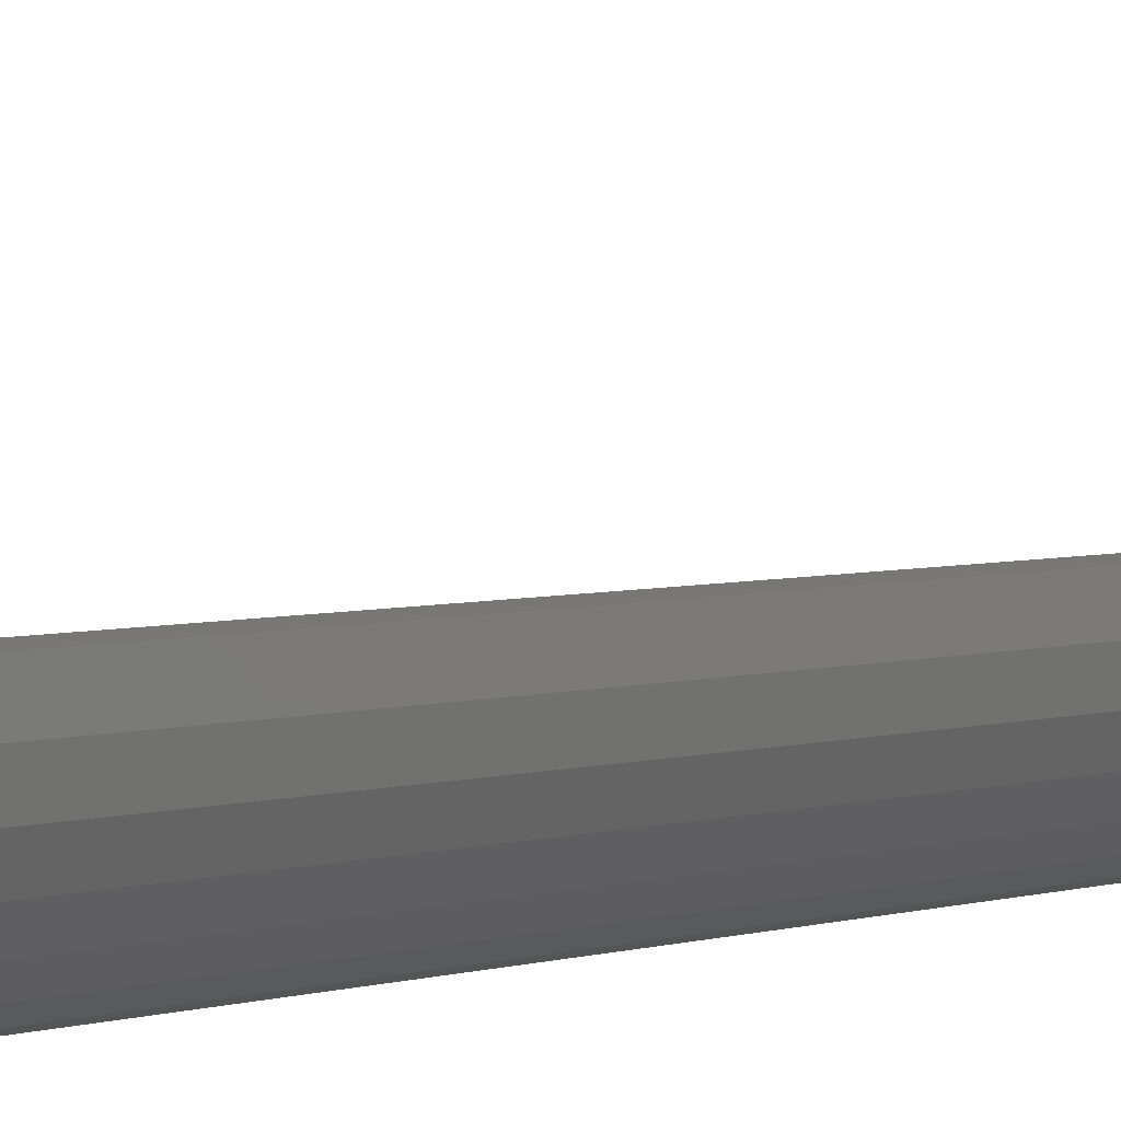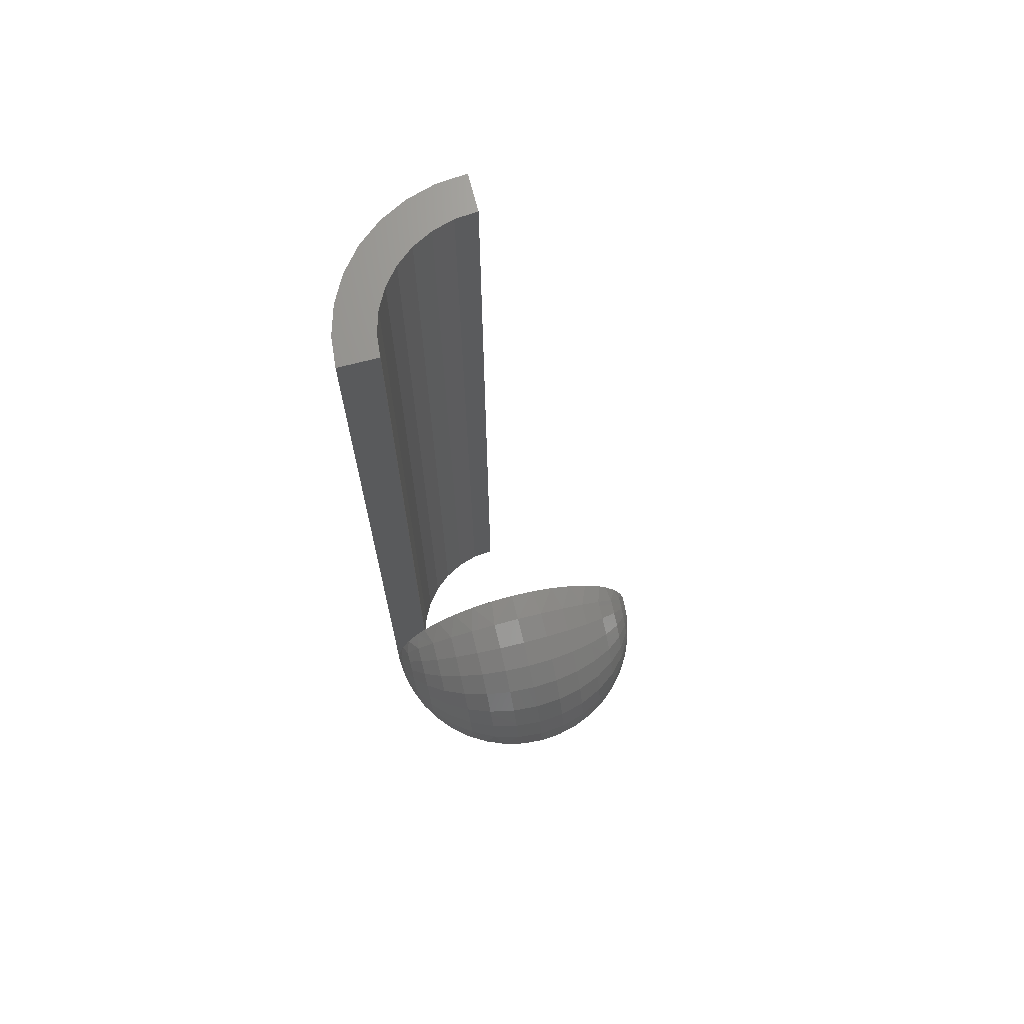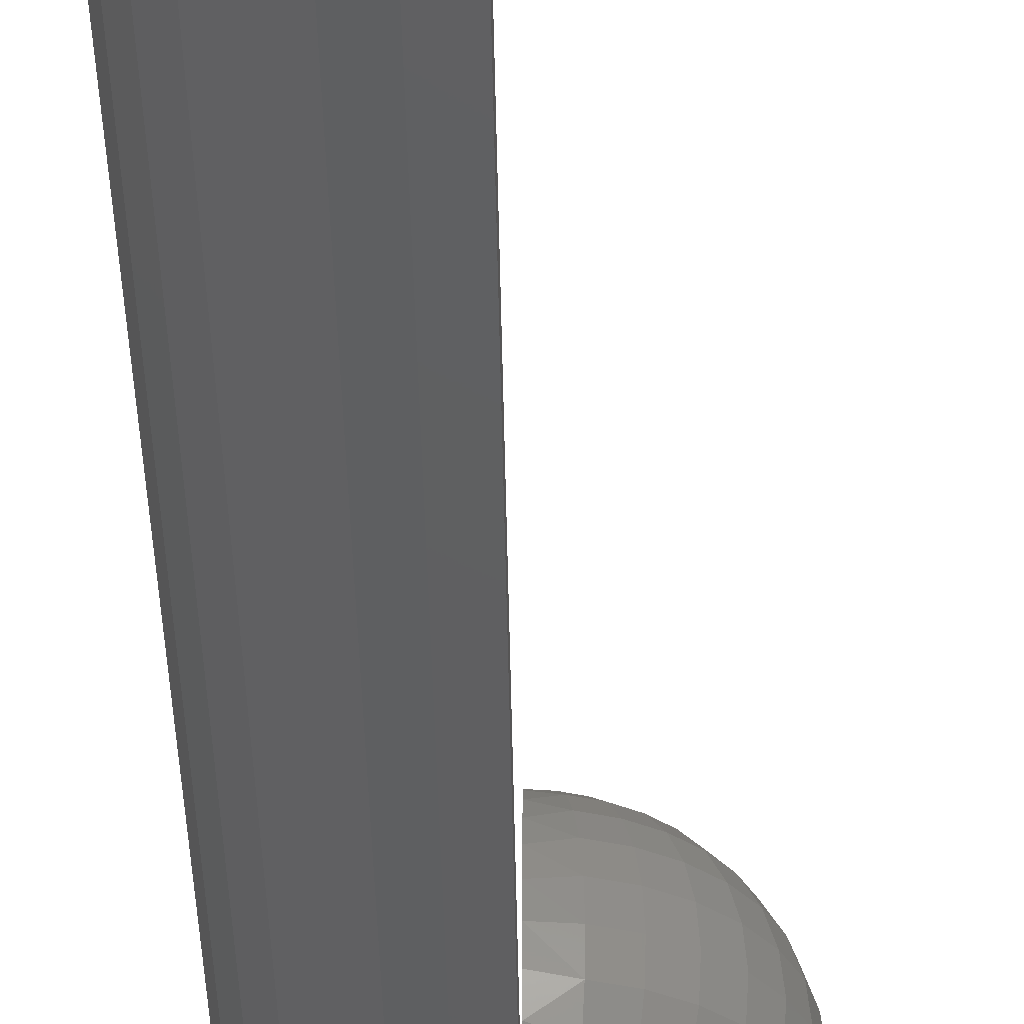
<metadata>
{"format":"stl","ext":"stl","renderer":"f3d","projection":"perspective","resolution":1024,"background":"white","views":[{"elev":4.7,"azim":-130.4,"up":"+Y"},{"elev":70.0,"azim":75.4,"up":"+Z"},{"elev":-39.6,"azim":0.9,"up":"+Y"}]}
</metadata>
<code>
# stl→obj: 321 verts, 638 faces
v -2.296e-17 -0.125 0.75
v -2.296e-17 -0.125 0.001256
v 2.493e-14 -0.1234 0.02005
v 1.614e-16 -0.1191 0.03791
v 1.393e-16 -0.1117 0.05617
v 1.163e-16 -0.1015 0.07303
v -2.891e-19 -0.09375 0.08268
v 0 -0.09342 0.75
v 1.356e-16 0.0609 0.1092
v 2.859e-17 -0.0609 0.1092
v 4.555e-17 -0.04159 0.1179
v 1.187e-16 0.04159 0.1179
v 6.356e-17 -0.0211 0.1232
v 1.007e-16 0.0211 0.1232
v 8.327e-17 0 0.125
v 1.645e-16 0.09375 0.08268
v 1.713e-16 0.1015 0.07303
v 2.677e-16 0.0519 0.07768
v 2.535e-16 0.03575 0.08631
v 1.511e-16 0.07845 0.09732
v 2.381e-16 0.01823 0.09163
v 8.327e-17 0 0.09342
v 1.316e-17 -0.07845 0.09732
v 1.906e-16 -0.03575 0.08631
v 1.764e-16 -0.0519 0.07768
v 1.64e-16 -0.06606 0.06606
v 1.538e-16 -0.07768 0.0519
v 1.462e-16 -0.08631 0.03575
v 1.415e-16 -0.09163 0.01823
v 1.399e-16 -0.09342 3.005e-17
v 2.06e-16 -0.01823 0.09163
v 1.923e-16 0.1253 0
v -2.646e-17 0.09342 -3.241e-33
v 1.906e-16 0.1234 0.02005
v 3.026e-16 0.09163 0.01823
v 1.868e-16 0.1191 0.03791
v 2.979e-16 0.08631 0.03575
v 1.803e-16 0.1117 0.05616
v 2.903e-16 0.07768 0.0519
v 2.801e-16 0.06606 0.06606
v 0.08838 -0.08839 -0.001089
v 0.02887 -0.08885 -0.0004378
v 0.04241 -0.08324 -0.0006153
v 0.05491 -0.07558 -0.0007449
v 0.06606 -0.06606 -0.0008139
v 0.07347 -0.1011 -0.0009052
v 0.05675 -0.1114 -0.0006992
v 0.03863 -0.1189 -0.0004759
v 0.01955 -0.1235 -0.0002409
v -2.296e-17 -0.125 0
v 0.01461 -0.09227 -0.0002274
v 0.02887 0.08885 -0.0004378
v 0.03575 0.08483 0.01592
v 0.01823 0.09005 0.01691
v 0.04241 0.08324 -0.0006153
v 0.0519 0.07634 0.01433
v 0.05491 0.07558 -0.0007449
v 0.06606 0.06492 0.01219
v 0.07768 0.05101 0.009576
v 0.07558 0.05491 -0.0006765
v 0.08324 0.04241 -0.0005225
v 0.08631 0.03514 0.006596
v 0.08885 0.02887 -0.0003557
v 0.09163 0.01791 0.003363
v 0.09227 0.01461 -0.0001801
v 0.01823 -0.09005 0.01691
v 0.03575 -0.08483 0.01592
v 0.0519 -0.07634 0.01433
v 0.08324 -0.04241 -0.0005225
v 0.07558 -0.05491 -0.0006765
v 0.07768 -0.05101 0.009576
v 0.08631 -0.03514 0.006596
v 0.08885 -0.02887 -0.0003557
v 0.09163 -0.01791 0.003363
v 0.09227 -0.01461 -0.0001801
v 0.01823 0.08497 0.03428
v 0.09342 -7.639e-17 -7.047e-20
v 0.09163 -0.0169 0.006819
v 0.09163 -0.01523 0.01001
v 0.09163 -0.01297 0.01281
v 0.09163 -0.0102 0.01511
v 0.09163 -0.007026 0.01682
v 0.09163 -0.003583 0.01787
v 0.09163 -8.388e-17 0.01823
v 0.09163 0.003583 0.01787
v 0.09163 0.007026 0.01682
v 0.09163 0.0102 0.01511
v 0.09163 0.01297 0.01281
v 0.09163 0.01523 0.01001
v 0.09163 0.0169 0.006819
v 0.06606 -0.06492 0.01219
v 0.01461 0.09227 -0.0002274
v 0.01823 -0.08497 0.03428
v 0.06606 0.06606 -0.0008139
v 0.06606 -0.06126 0.02471
v 0.0519 -0.07204 0.02906
v 0.03575 -0.08004 0.03229
v 0.07768 -0.04813 0.01942
v 0.08631 -0.03315 0.01338
v 0.0519 -0.06492 0.04266
v 0.03575 -0.07213 0.0474
v 0.01823 -0.07657 0.05032
v 0.06606 -0.05521 0.03628
v 0.07768 -0.04338 0.0285
v 0.08631 -0.02988 0.01963
v 0.0519 -0.05526 0.05459
v 0.03575 -0.06141 0.06065
v 0.01823 -0.06519 0.06439
v 0.06606 -0.047 0.04642
v 0.07768 -0.03693 0.03647
v 0.08631 -0.02543 0.02512
v 0.0519 -0.04345 0.06439
v 0.03575 -0.04828 0.07154
v 0.01823 -0.05126 0.07595
v 0.06606 -0.03695 0.05476
v 0.07768 -0.02903 0.04302
v 0.08631 -0.02 0.02963
v 0.0519 -0.02995 0.07167
v 0.03575 -0.03327 0.07964
v 0.01823 -0.03532 0.08454
v 0.06606 -0.02547 0.06095
v 0.07768 -0.02001 0.04789
v 0.08631 -0.01378 0.03299
v 0.0519 -0.01527 0.07616
v 0.03575 -0.01697 0.08463
v 0.01823 -0.01801 0.08984
v 0.06606 -0.01299 0.06477
v 0.07768 -0.0102 0.05089
v 0.08631 -0.007029 0.03505
v 0.0519 -5.989e-17 0.07768
v 0.03575 -4.728e-17 0.08631
v 0.01823 -3.285e-17 0.09163
v 0.06606 -7.02e-17 0.06606
v 0.07768 -7.781e-17 0.0519
v 0.08631 -8.243e-17 0.03575
v 0.0519 0.01527 0.07616
v 0.03575 0.01697 0.08463
v 0.01823 0.01801 0.08984
v 0.06606 0.01299 0.06477
v 0.07768 0.0102 0.05089
v 0.08631 0.007029 0.03505
v 0.0519 0.02995 0.07167
v 0.03575 0.03327 0.07964
v 0.01823 0.03532 0.08454
v 0.06606 0.02547 0.06095
v 0.07768 0.02001 0.04789
v 0.08631 0.01378 0.03299
v 0.0519 0.04345 0.06439
v 0.03575 0.04828 0.07154
v 0.01823 0.05126 0.07595
v 0.06606 0.03695 0.05476
v 0.07768 0.02903 0.04302
v 0.08631 0.02 0.02963
v 0.0519 0.05526 0.05459
v 0.03575 0.06141 0.06065
v 0.01823 0.06519 0.06439
v 0.06606 0.047 0.04642
v 0.07768 0.03693 0.03647
v 0.08631 0.02543 0.02512
v 0.0519 0.06492 0.04266
v 0.03575 0.07213 0.0474
v 0.01823 0.07657 0.05032
v 0.06606 0.05521 0.03628
v 0.07768 0.04338 0.0285
v 0.08631 0.02988 0.01963
v 0.0519 0.07204 0.02906
v 0.03575 0.08004 0.03229
v 0.06606 0.06126 0.02471
v 0.07768 0.04813 0.01942
v 0.08631 0.03315 0.01338
v 0.01738 -0.08839 0.08666
v 0.03863 0.1189 -0.0004759
v 0.01955 0.1235 -0.0002409
v 0.02397 0.1226 0.004499
v 0.04701 0.1155 0.008826
v 0.05675 0.1114 -0.0006992
v 0.06825 0.1039 0.01281
v 0.07347 0.1011 -0.0009052
v 0.08687 0.08839 0.01631
v 0.1114 0.05675 -0.0006992
v 0.1011 0.07347 -0.0009052
v 0.1021 0.06945 0.01918
v 0.1135 0.04784 0.02131
v 0.1189 0.03863 -0.0004759
v 0.1205 0.02439 0.02262
v 0.1235 0.01955 -0.0002409
v 0.1205 -0.02439 0.02262
v 0.1135 -0.04784 0.02131
v 0.1189 -0.03863 -0.0004759
v 0.1114 -0.05675 -0.0006992
v 0.1021 -0.06945 0.01918
v 0.1011 -0.07347 -0.0009052
v 0.06825 -0.1039 0.01281
v 0.04701 -0.1155 0.008826
v 0.02397 -0.1226 0.004499
v 0.004794 0.1226 0.02391
v 0.009404 0.1155 0.0469
v 0.01365 0.1039 0.06809
v 0.01738 0.08839 0.08666
v 0.02043 0.06945 0.1019
v 0.0227 0.04784 0.1132
v 0.0241 0.02439 0.1202
v 0.0241 -0.02439 0.1202
v 0.0227 -0.04784 0.1132
v 0.02043 -0.06945 0.1019
v 0.01365 -0.1039 0.06809
v 0.009404 -0.1155 0.0469
v 0.004794 -0.1226 0.02391
v 0.02262 -0.1226 0.009124
v 0.02038 -0.1226 0.01339
v 0.01735 -0.1226 0.01714
v 0.01364 -0.1226 0.02021
v 0.009402 -0.1226 0.0225
v 0.009402 0.1226 0.0225
v 0.01364 0.1226 0.02021
v 0.01735 0.1226 0.01714
v 0.02038 0.1226 0.01339
v 0.02262 0.1226 0.009124
v 0.08838 0.08839 -0.001089
v 0.125 0 -8.041e-17
v 0.1229 0 0.02306
v 0.1235 -0.01955 -0.0002409
v 0.08687 -0.08839 0.01631
v 0.02458 0 0.1226
v 0.01844 0.1155 0.04414
v 0.02677 0.1039 0.06408
v 0.03408 0.08839 0.08156
v 0.04007 0.06945 0.0959
v 0.04452 0.04784 0.1066
v 0.04726 0.02439 0.1131
v 0.04819 0 0.1153
v 0.04726 -0.02439 0.1131
v 0.04452 -0.04784 0.1066
v 0.04007 -0.06945 0.0959
v 0.03408 -0.08839 0.08156
v 0.02677 -0.1039 0.06408
v 0.01844 -0.1155 0.04414
v 0.02676 0.1155 0.03965
v 0.03885 0.1039 0.05756
v 0.04944 0.08839 0.07326
v 0.05814 0.06945 0.08615
v 0.0646 0.04784 0.09572
v 0.06858 0.02439 0.1016
v 0.06993 0 0.1036
v 0.06858 -0.02439 0.1016
v 0.0646 -0.04784 0.09572
v 0.05814 -0.06945 0.08615
v 0.04944 -0.08839 0.07326
v 0.03885 -0.1039 0.05756
v 0.02676 -0.1155 0.03965
v 0.03403 0.1155 0.03362
v 0.04941 0.1039 0.0488
v 0.06288 0.08839 0.06211
v 0.07394 0.06945 0.07304
v 0.08216 0.04784 0.08116
v 0.08722 0.02439 0.08615
v 0.08893 0 0.08784
v 0.08722 -0.02439 0.08615
v 0.08216 -0.04784 0.08116
v 0.07394 -0.06945 0.07304
v 0.06288 -0.08839 0.06211
v 0.04941 -0.1039 0.0488
v 0.03403 -0.1155 0.03362
v 0.03998 0.1155 0.02627
v 0.05804 0.1039 0.03814
v 0.07387 0.08839 0.04854
v 0.08686 0.06945 0.05708
v 0.09651 0.04784 0.06342
v 0.1025 0.02439 0.06732
v 0.1045 0 0.06864
v 0.1025 -0.02439 0.06732
v 0.09651 -0.04784 0.06342
v 0.08686 -0.06945 0.05708
v 0.07387 -0.08839 0.04854
v 0.05804 -0.1039 0.03814
v 0.03998 -0.1155 0.02627
v 0.04436 0.1155 0.0179
v 0.0644 0.1039 0.02598
v 0.08197 0.08839 0.03307
v 0.09639 0.06945 0.03888
v 0.1071 0.04784 0.04321
v 0.1137 0.02439 0.04587
v 0.1159 0 0.04677
v 0.1137 -0.02439 0.04587
v 0.1071 -0.04784 0.04321
v 0.09639 -0.06945 0.03888
v 0.08197 -0.08839 0.03307
v 0.0644 -0.1039 0.02598
v 0.04436 -0.1155 0.0179
v -0.1039 -0.06945 0
v -0.06606 -0.06606 0
v -0.0519 -0.07768 0
v -0.08839 -0.08839 0
v -0.03575 -0.08631 0
v -0.01823 -0.09163 0
v -0.06945 -0.1039 0
v -0.02439 -0.1226 0
v -0.04784 -0.1155 0
v -0.07768 -0.0519 0
v -0.1155 -0.04784 0
v -0.08631 -0.03575 0
v -0.1226 -0.02439 0
v -0.09163 -0.01823 0
v -0.125 1.531e-17 0
v -0.09342 1.144e-17 0
v -0.01823 -0.09163 0.75
v -0.06606 -0.06606 0.75
v -0.07768 -0.0519 0.75
v -0.08631 -0.03575 0.75
v -0.09163 -0.01823 0.75
v -0.09342 1.144e-17 0.75
v -0.0519 -0.07768 0.75
v -0.03575 -0.08631 0.75
v -0.02439 -0.1226 0.75
v -0.125 1.531e-17 0.75
v -0.1226 -0.02439 0.75
v -0.1155 -0.04784 0.75
v -0.1039 -0.06945 0.75
v -0.08839 -0.08839 0.75
v -0.06945 -0.1039 0.75
v -0.04784 -0.1155 0.75
f 1 2 3
f 1 3 4
f 1 4 5
f 1 5 6
f 1 6 7
f 1 7 8
f 9 10 11
f 9 11 12
f 12 11 13
f 12 13 14
f 15 14 13
f 16 17 18
f 16 18 19
f 16 19 20
f 20 19 21
f 20 21 22
f 20 22 23
f 20 23 10
f 20 10 9
f 7 24 25
f 7 25 26
f 7 26 27
f 7 27 28
f 7 28 29
f 7 29 30
f 23 22 31
f 23 31 24
f 23 24 7
f 32 33 34
f 34 33 35
f 34 35 36
f 36 35 37
f 36 37 38
f 38 37 39
f 38 39 17
f 17 39 40
f 17 40 18
f 41 42 43
f 41 43 44
f 41 44 45
f 30 46 47
f 30 47 48
f 30 48 49
f 30 49 50
f 46 30 51
f 46 51 42
f 46 42 41
f 52 53 54
f 55 53 52
f 56 53 55
f 57 56 55
f 58 56 57
f 59 60 61
f 61 62 59
f 63 62 61
f 64 62 63
f 65 64 63
f 42 51 66
f 67 42 66
f 67 43 42
f 43 67 68
f 68 44 43
f 69 70 71
f 72 69 71
f 72 73 69
f 73 72 74
f 74 75 73
f 37 35 76
f 77 75 74
f 77 74 78
f 77 78 79
f 77 79 80
f 77 80 81
f 77 81 82
f 77 82 83
f 77 83 84
f 77 84 85
f 77 85 86
f 77 86 87
f 77 87 88
f 77 88 89
f 77 89 90
f 77 90 64
f 77 64 65
f 45 44 68
f 45 68 91
f 45 91 71
f 45 71 70
f 52 54 92
f 92 54 35
f 92 35 33
f 93 66 28
f 28 66 29
f 66 51 29
f 29 51 30
f 57 94 58
f 58 94 60
f 58 60 59
f 95 68 96
f 96 68 67
f 96 67 97
f 97 67 66
f 97 66 93
f 68 95 91
f 91 95 98
f 91 98 71
f 71 98 99
f 71 99 72
f 72 99 78
f 72 78 74
f 100 97 101
f 101 97 93
f 101 93 102
f 102 93 28
f 102 28 27
f 97 100 96
f 96 100 103
f 96 103 95
f 95 103 104
f 95 104 98
f 98 104 105
f 98 105 99
f 99 105 79
f 99 79 78
f 106 101 107
f 107 101 102
f 107 102 108
f 108 102 27
f 108 27 26
f 101 106 100
f 100 106 109
f 100 109 103
f 103 109 110
f 103 110 104
f 104 110 111
f 104 111 105
f 105 111 80
f 105 80 79
f 112 107 113
f 113 107 108
f 113 108 114
f 114 108 26
f 114 26 25
f 107 112 106
f 106 112 115
f 106 115 109
f 109 115 116
f 109 116 110
f 110 116 117
f 110 117 111
f 111 117 81
f 111 81 80
f 118 113 119
f 119 113 114
f 119 114 120
f 120 114 25
f 120 25 24
f 113 118 112
f 112 118 121
f 112 121 115
f 115 121 122
f 115 122 116
f 116 122 123
f 116 123 117
f 117 123 82
f 117 82 81
f 124 119 125
f 125 119 120
f 125 120 126
f 126 120 24
f 126 24 31
f 119 124 118
f 118 124 127
f 118 127 121
f 121 127 128
f 121 128 122
f 122 128 129
f 122 129 123
f 123 129 83
f 123 83 82
f 130 125 131
f 131 125 126
f 131 126 132
f 132 126 31
f 132 31 22
f 125 130 124
f 124 130 133
f 124 133 127
f 127 133 134
f 127 134 128
f 128 134 135
f 128 135 129
f 129 135 84
f 129 84 83
f 136 131 137
f 137 131 132
f 137 132 138
f 138 132 22
f 138 22 21
f 131 136 130
f 130 136 139
f 130 139 133
f 133 139 140
f 133 140 134
f 134 140 141
f 134 141 135
f 135 141 85
f 135 85 84
f 142 137 143
f 143 137 138
f 143 138 144
f 144 138 21
f 144 21 19
f 137 142 136
f 136 142 145
f 136 145 139
f 139 145 146
f 139 146 140
f 140 146 147
f 140 147 141
f 141 147 86
f 141 86 85
f 148 143 149
f 149 143 144
f 149 144 150
f 150 144 19
f 150 19 18
f 143 148 142
f 142 148 151
f 142 151 145
f 145 151 152
f 145 152 146
f 146 152 153
f 146 153 147
f 147 153 87
f 147 87 86
f 154 149 155
f 155 149 150
f 155 150 156
f 156 150 18
f 156 18 40
f 149 154 148
f 148 154 157
f 148 157 151
f 151 157 158
f 151 158 152
f 152 158 159
f 152 159 153
f 153 159 88
f 153 88 87
f 160 155 161
f 161 155 156
f 161 156 162
f 162 156 40
f 162 40 39
f 155 160 154
f 154 160 163
f 154 163 157
f 157 163 164
f 157 164 158
f 158 164 165
f 158 165 159
f 159 165 89
f 159 89 88
f 166 161 167
f 167 161 162
f 167 162 76
f 76 162 39
f 76 39 37
f 161 166 160
f 160 166 168
f 160 168 163
f 163 168 169
f 163 169 164
f 164 169 170
f 164 170 165
f 165 170 90
f 165 90 89
f 35 54 76
f 76 54 53
f 76 53 167
f 167 53 56
f 167 56 166
f 166 56 58
f 166 58 168
f 168 58 59
f 168 59 169
f 169 59 62
f 169 62 170
f 170 62 64
f 170 64 90
f 7 171 23
f 7 6 171
f 172 173 174
f 174 175 172
f 176 172 175
f 175 177 176
f 176 177 178
f 178 177 179
f 180 181 182
f 182 183 180
f 184 180 183
f 183 185 184
f 184 185 186
f 187 188 189
f 189 188 190
f 190 188 191
f 190 191 192
f 193 194 47
f 47 194 48
f 48 194 195
f 48 195 49
f 196 34 36
f 196 36 197
f 36 38 197
f 198 197 38
f 38 17 198
f 199 20 200
f 20 9 200
f 201 200 9
f 9 12 201
f 202 201 12
f 12 14 202
f 203 11 204
f 204 11 10
f 204 10 205
f 205 10 23
f 205 23 171
f 171 6 206
f 206 6 5
f 206 5 207
f 207 5 4
f 207 4 208
f 4 3 208
f 50 49 195
f 50 195 209
f 50 209 210
f 50 210 211
f 50 211 212
f 50 212 213
f 50 213 208
f 50 208 3
f 50 3 2
f 16 20 199
f 16 199 198
f 16 198 17
f 32 34 196
f 32 196 214
f 32 214 215
f 32 215 216
f 32 216 217
f 32 217 218
f 32 218 174
f 32 174 173
f 182 181 179
f 179 181 219
f 179 219 178
f 186 185 220
f 220 185 221
f 220 221 222
f 222 221 187
f 222 187 189
f 192 191 41
f 41 191 223
f 41 223 46
f 46 223 193
f 46 193 47
f 202 14 224
f 224 14 15
f 224 15 203
f 203 15 13
f 203 13 11
f 214 196 225
f 225 196 197
f 225 197 226
f 226 197 198
f 226 198 227
f 227 198 199
f 227 199 228
f 228 199 200
f 228 200 229
f 229 200 201
f 229 201 230
f 230 201 202
f 230 202 231
f 231 202 224
f 231 224 232
f 232 224 203
f 232 203 233
f 233 203 204
f 233 204 234
f 234 204 205
f 234 205 235
f 235 205 171
f 235 171 236
f 236 171 206
f 236 206 237
f 237 206 207
f 237 207 213
f 213 207 208
f 215 214 238
f 238 214 225
f 238 225 239
f 239 225 226
f 239 226 240
f 240 226 227
f 240 227 241
f 241 227 228
f 241 228 242
f 242 228 229
f 242 229 243
f 243 229 230
f 243 230 244
f 244 230 231
f 244 231 245
f 245 231 232
f 245 232 246
f 246 232 233
f 246 233 247
f 247 233 234
f 247 234 248
f 248 234 235
f 248 235 249
f 249 235 236
f 249 236 250
f 250 236 237
f 250 237 212
f 212 237 213
f 216 215 251
f 251 215 238
f 251 238 252
f 252 238 239
f 252 239 253
f 253 239 240
f 253 240 254
f 254 240 241
f 254 241 255
f 255 241 242
f 255 242 256
f 256 242 243
f 256 243 257
f 257 243 244
f 257 244 258
f 258 244 245
f 258 245 259
f 259 245 246
f 259 246 260
f 260 246 247
f 260 247 261
f 261 247 248
f 261 248 262
f 262 248 249
f 262 249 263
f 263 249 250
f 263 250 211
f 211 250 212
f 217 216 264
f 264 216 251
f 264 251 265
f 265 251 252
f 265 252 266
f 266 252 253
f 266 253 267
f 267 253 254
f 267 254 268
f 268 254 255
f 268 255 269
f 269 255 256
f 269 256 270
f 270 256 257
f 270 257 271
f 271 257 258
f 271 258 272
f 272 258 259
f 272 259 273
f 273 259 260
f 273 260 274
f 274 260 261
f 274 261 275
f 275 261 262
f 275 262 276
f 276 262 263
f 276 263 210
f 210 263 211
f 218 217 277
f 277 217 264
f 277 264 278
f 278 264 265
f 278 265 279
f 279 265 266
f 279 266 280
f 280 266 267
f 280 267 281
f 281 267 268
f 281 268 282
f 282 268 269
f 282 269 283
f 283 269 270
f 283 270 284
f 284 270 271
f 284 271 285
f 285 271 272
f 285 272 286
f 286 272 273
f 286 273 287
f 287 273 274
f 287 274 288
f 288 274 275
f 288 275 289
f 289 275 276
f 289 276 209
f 209 276 210
f 174 218 175
f 175 218 277
f 175 277 177
f 177 277 278
f 177 278 179
f 179 278 279
f 179 279 182
f 182 279 280
f 182 280 183
f 183 280 281
f 183 281 185
f 185 281 282
f 185 282 221
f 221 282 283
f 221 283 187
f 187 283 284
f 187 284 188
f 188 284 285
f 188 285 191
f 191 285 286
f 191 286 223
f 223 286 287
f 223 287 193
f 193 287 288
f 193 288 194
f 194 288 289
f 194 289 195
f 195 289 209
f 290 291 292
f 292 293 290
f 292 294 293
f 293 294 295
f 295 296 293
f 30 50 297
f 30 297 298
f 30 298 296
f 30 296 295
f 291 290 299
f 299 290 300
f 299 300 301
f 301 300 302
f 301 302 303
f 303 302 304
f 303 304 305
f 7 306 8
f 307 299 308
f 308 299 301
f 308 301 309
f 309 301 303
f 309 303 310
f 310 303 305
f 310 305 311
f 299 307 291
f 291 307 312
f 291 312 292
f 292 312 313
f 292 313 294
f 294 313 306
f 294 306 295
f 295 306 7
f 295 7 30
f 50 2 314
f 1 314 2
f 315 304 316
f 316 304 302
f 316 302 317
f 317 302 300
f 317 300 318
f 318 300 290
f 318 290 319
f 319 290 293
f 319 293 320
f 320 293 296
f 320 296 321
f 321 296 298
f 321 298 314
f 314 298 297
f 314 297 50
f 312 307 318
f 318 319 312
f 319 313 312
f 306 313 319
f 319 320 306
f 8 306 320
f 8 320 321
f 8 321 314
f 8 314 1
f 311 315 310
f 310 315 316
f 310 316 309
f 309 316 317
f 309 317 308
f 308 317 318
f 308 318 307
f 305 304 311
f 311 304 315
f 180 184 61
f 180 61 60
f 94 219 181
f 94 181 180
f 94 180 60
f 220 77 186
f 186 77 65
f 186 65 184
f 184 65 63
f 184 63 61
f 69 189 190
f 70 69 190
f 45 70 190
f 45 190 192
f 45 192 41
f 69 73 189
f 189 73 75
f 189 75 222
f 222 75 77
f 222 77 220
f 219 94 57
f 219 57 55
f 219 55 52
f 219 52 92
f 219 92 178
f 33 32 173
f 33 173 172
f 33 172 176
f 33 176 178
f 33 178 92

</code>
